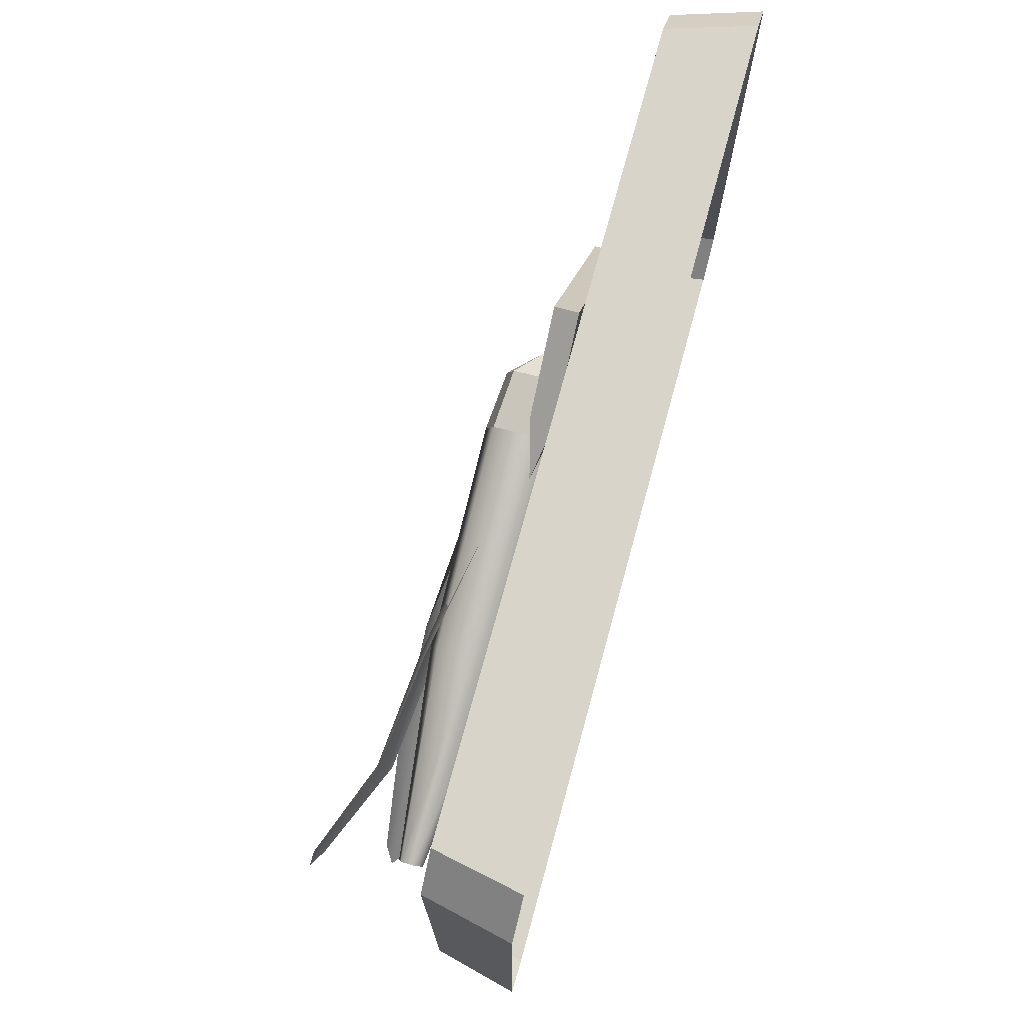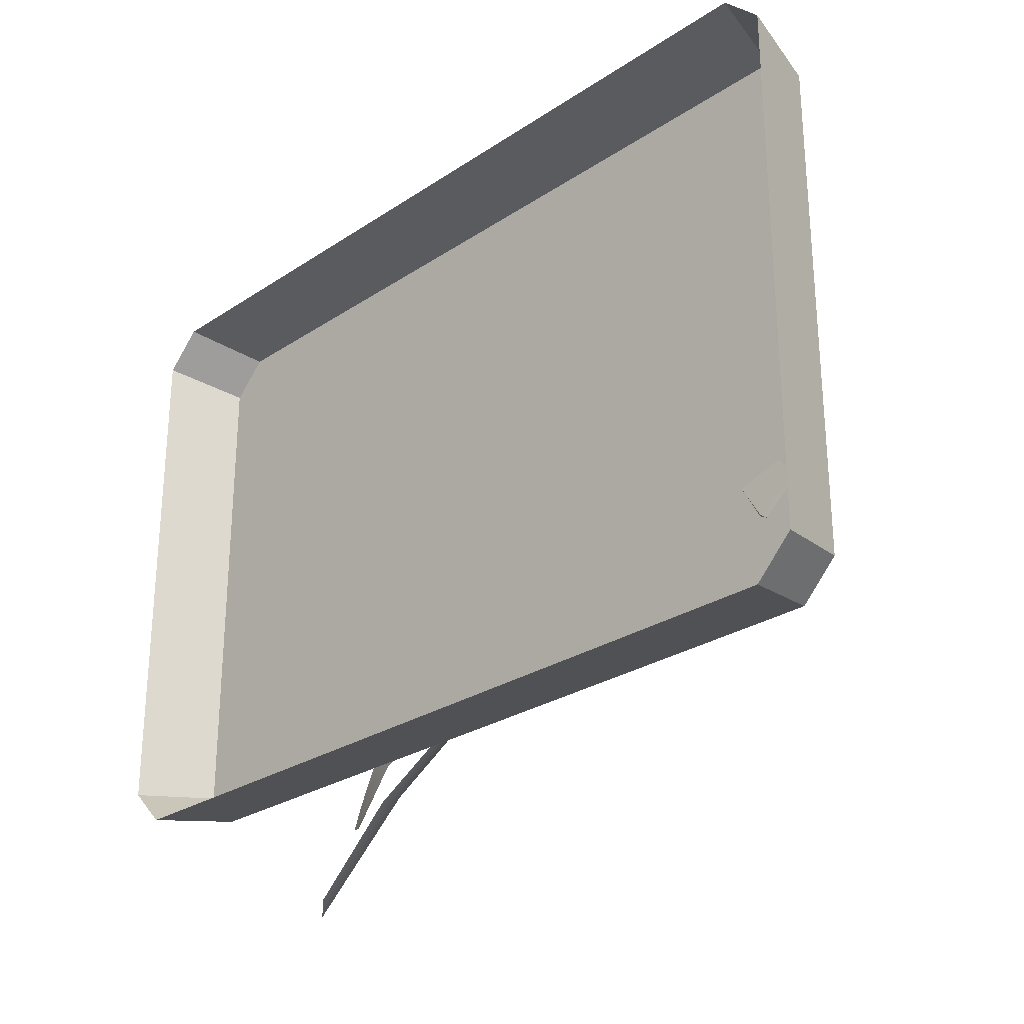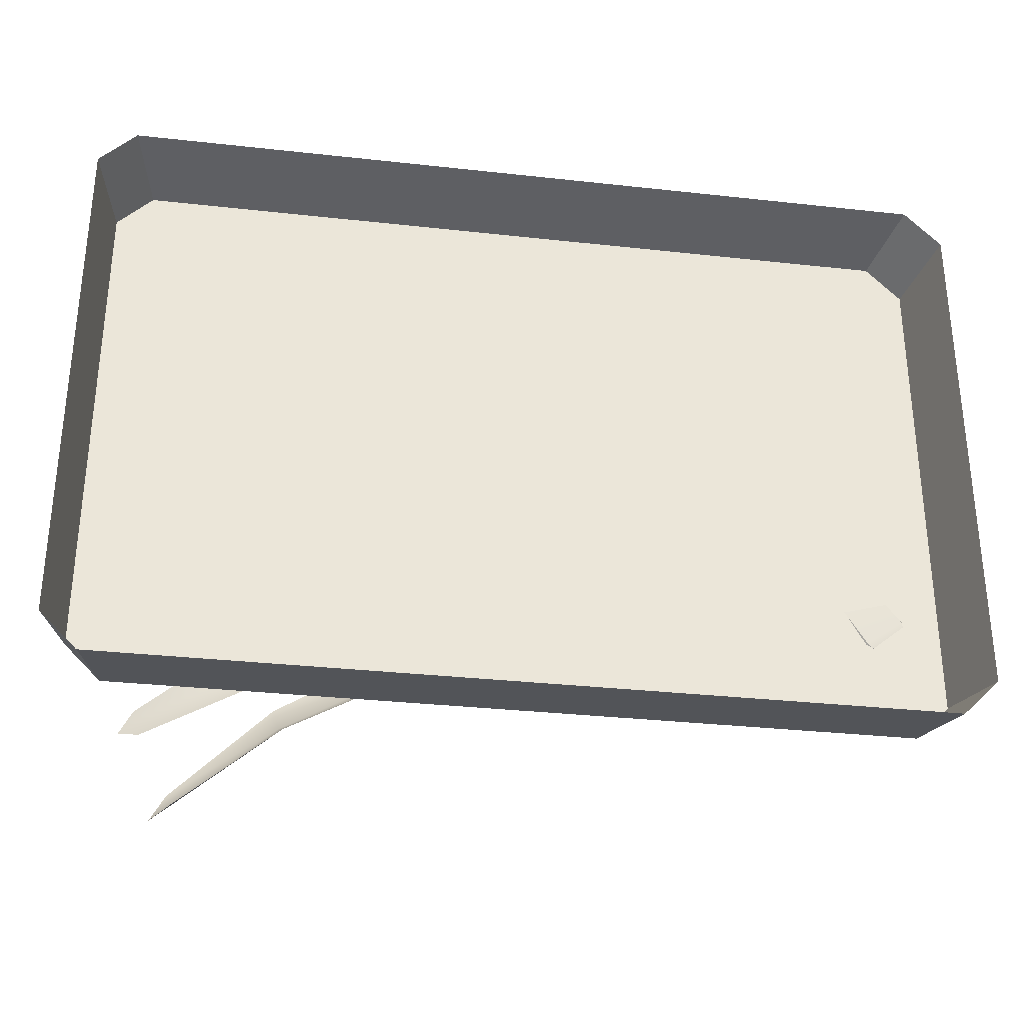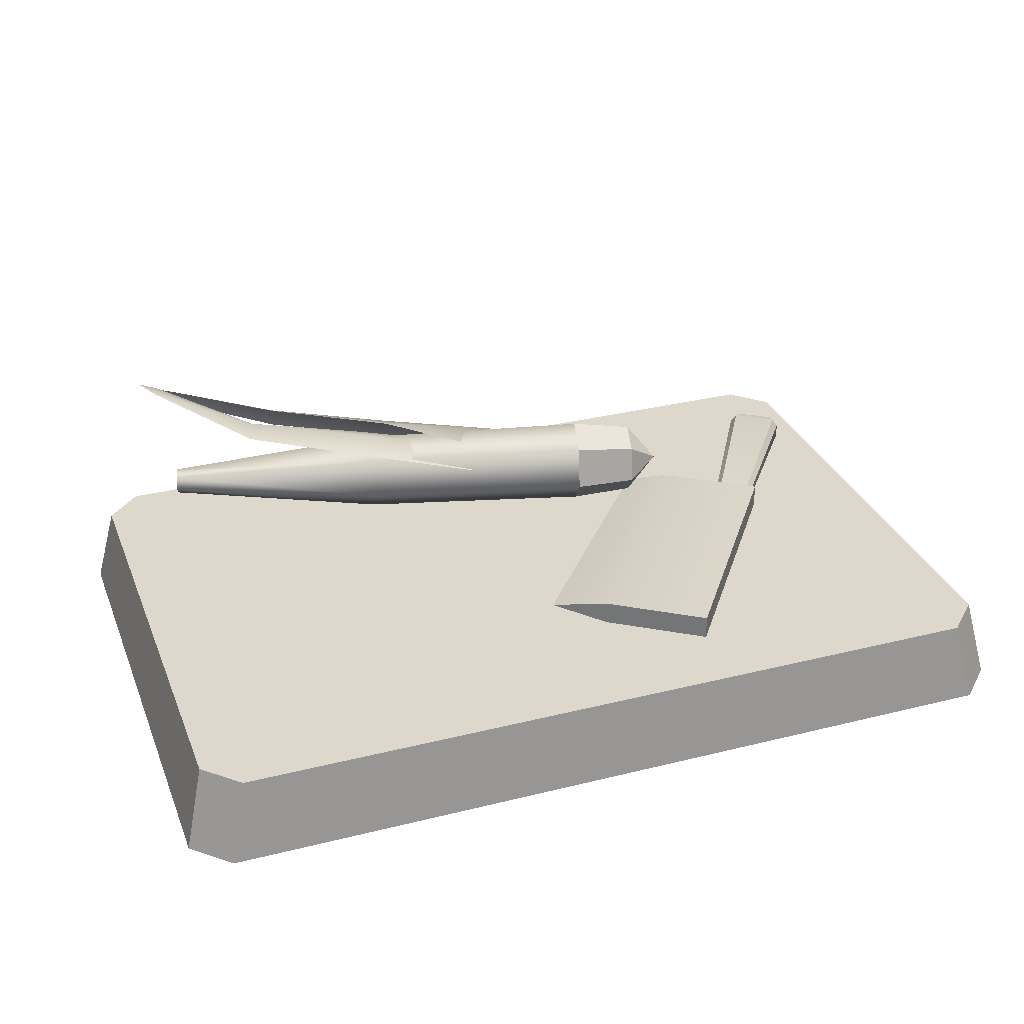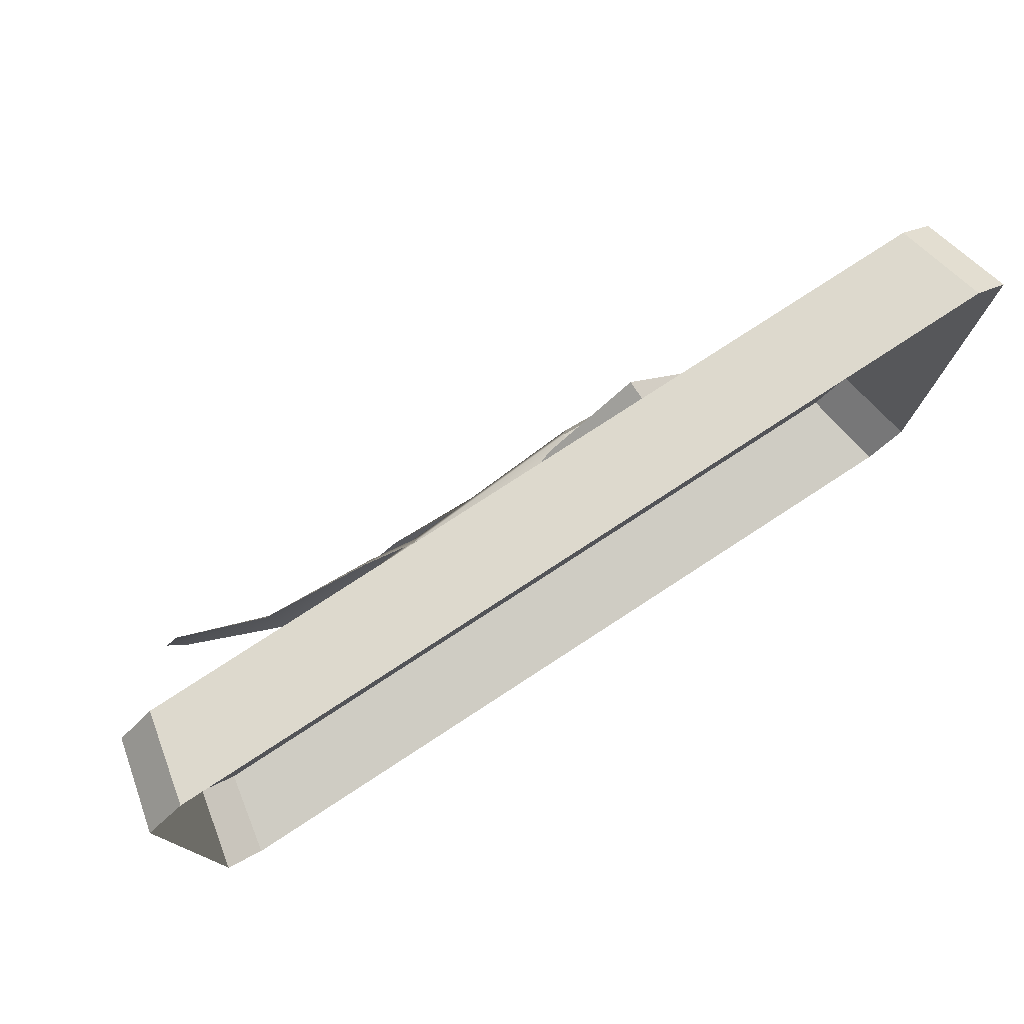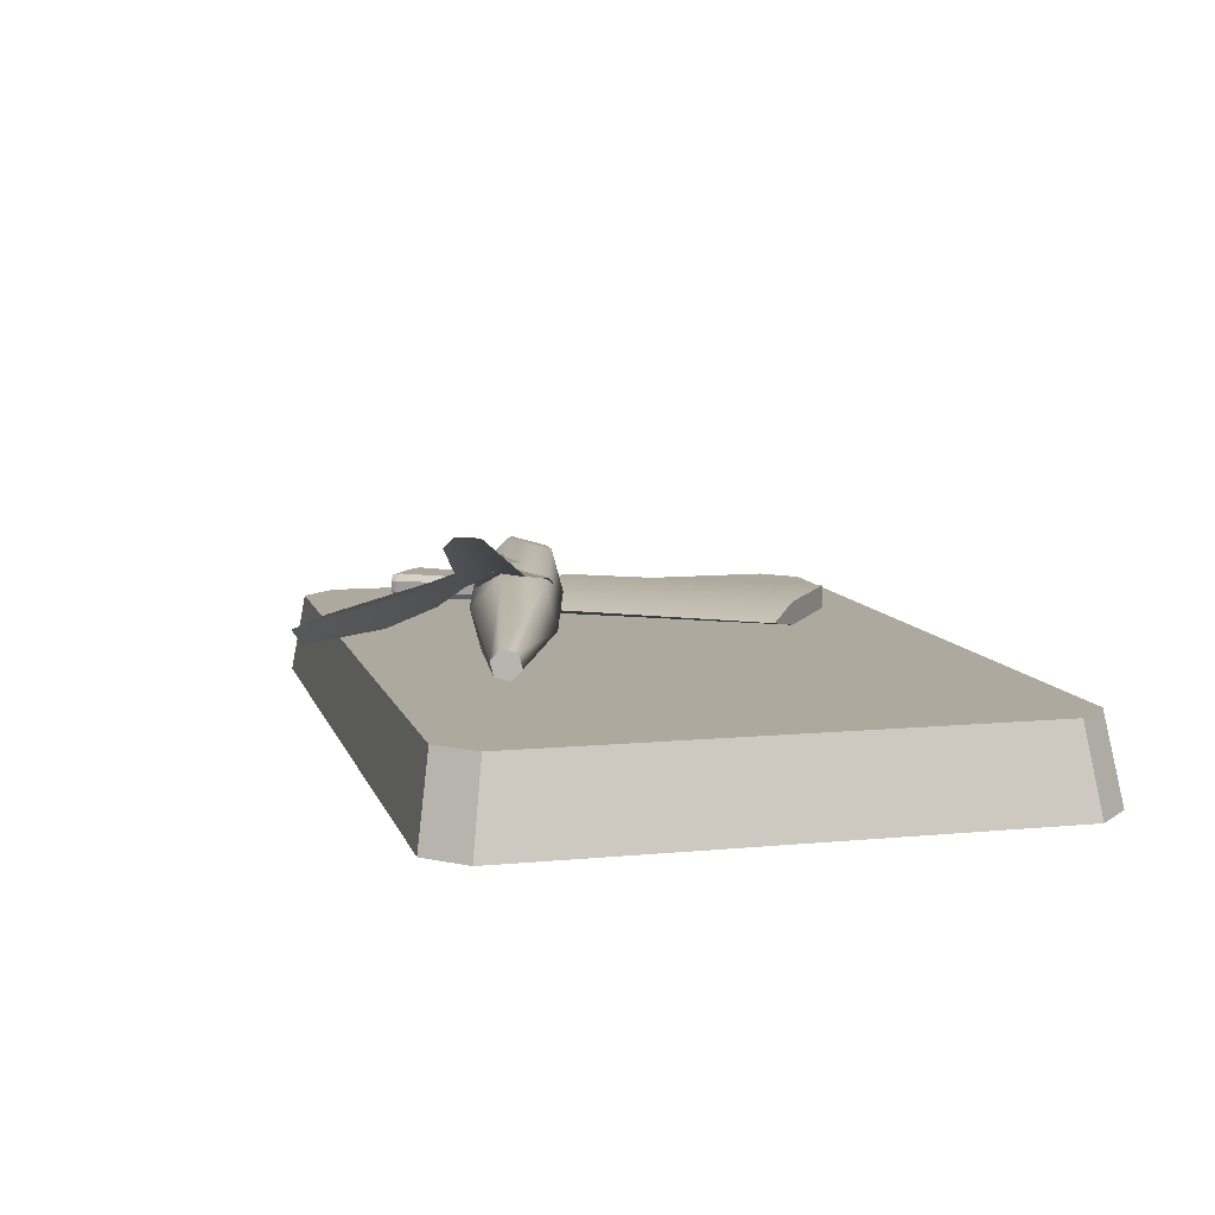
<metadata>
{"format":"obj","ext":"obj","renderer":"f3d","projection":"perspective","resolution":1024,"background":"white","views":[{"elev":73.4,"azim":-74.7,"up":"+Z"},{"elev":-26.9,"azim":45.6,"up":"+Z"},{"elev":-31.9,"azim":-8.9,"up":"+Z"},{"elev":31.1,"azim":-19.6,"up":"+Y"},{"elev":77.6,"azim":-33.1,"up":"+Z"},{"elev":9.1,"azim":-104.4,"up":"+Y"}]}
</metadata>
<code>
g obj_kitchenboard
v 0.1401 0.8218 -0.06658
v 0.164 0.7911 -0.05231
v 0.1329 0.8136 -0.03676
v 0.1329 0.8136 -0.03676
v 0.164 0.7911 -0.05231
v 0.1309 0.7829 -0.02877
v 0.1309 0.7829 -0.02877
v 0.164 0.7911 -0.05231
v 0.1362 0.7604 -0.0506
v 0.1362 0.7604 -0.0506
v 0.164 0.7911 -0.05231
v 0.1435 0.7687 -0.08042
v 0.1435 0.7687 -0.08042
v 0.164 0.7911 -0.05231
v 0.1454 0.7994 -0.08842
v 0.1454 0.7994 -0.08842
v 0.164 0.7911 -0.05231
v 0.1401 0.8218 -0.06658
v -0.3619 0.747 -0.1944
v -0.332 0.747 -0.2242
v 0.332 0.747 -0.2242
v 0.3619 0.747 -0.1944
v -0.3619 0.747 0.2326
v 0.3619 0.747 0.2326
v -0.332 0.747 0.2625
v 0.332 0.747 0.2625
v -0.3478 0.6752 0.274
v -0.332 0.747 0.2625
v 0.332 0.747 0.2625
v 0.3478 0.6752 0.274
v 0.379 0.6752 0.2427
v 0.3619 0.747 0.2326
v 0.3619 0.747 -0.1944
v 0.379 0.6752 -0.2045
v 0.3478 0.6752 -0.2358
v 0.332 0.747 -0.2242
v -0.332 0.747 -0.2242
v -0.3478 0.6752 -0.2358
v -0.379 0.6752 -0.2045
v -0.3619 0.747 -0.1944
v -0.3619 0.747 0.2326
v -0.379 0.6752 0.2427
v 0.3478 0.6752 0.274
v 0.332 0.747 0.2625
v 0.3619 0.747 0.2326
v 0.379 0.6752 0.2427
v -0.332 0.747 0.2625
v -0.3478 0.6752 0.274
v -0.379 0.6752 0.2427
v -0.3619 0.747 0.2326
v 0.379 0.6752 -0.2045
v 0.3619 0.747 -0.1944
v 0.332 0.747 -0.2242
v 0.3478 0.6752 -0.2358
v -0.3478 0.6752 -0.2358
v -0.332 0.747 -0.2242
v -0.3619 0.747 -0.1944
v -0.379 0.6752 -0.2045
v 0.1446 0.7589 -0.06998
v 0.0307 0.7723 0.1531
v -0.01021 0.7616 0.1239
v 0.1753 0.7695 -0.04808
v 0.2502 0.7707 0.005702
v 0.1056 0.7736 0.2069
v 0.1446 0.7589 -0.06998
v -0.01021 0.7616 0.1239
v 0.03079 0.7523 0.1535
v 0.1753 0.7494 -0.04773
v 0.1057 0.7536 0.2073
v 0.2502 0.7507 0.006053
v 0.1753 0.7695 -0.04808
v 0.1446 0.7589 -0.06998
v 0.1753 0.7494 -0.04773
v 0.2502 0.7507 0.006053
v 0.2502 0.7707 0.005702
v 0.2502 0.7707 0.005702
v 0.2502 0.7507 0.006053
v 0.1057 0.7536 0.2073
v 0.1056 0.7736 0.2069
v 0.1056 0.7736 0.2069
v 0.1057 0.7536 0.2073
v 0.03079 0.7523 0.1535
v 0.0307 0.7723 0.1531
v -0.01021 0.7616 0.1239
v 0.3051 0.7675 -0.1449
v 0.3318 0.768 -0.1258
v 0.3294 0.7701 -0.1164
v 0.2976 0.7696 -0.1392
v 0.2422 0.7679 0.001305
v 0.2218 0.7675 -0.01341
v 0.3052 0.7476 -0.1445
v 0.3295 0.7462 -0.1159
v 0.3318 0.7481 -0.1254
v 0.2977 0.7457 -0.1388
v 0.2218 0.7514 -0.01313
v 0.2423 0.7518 0.001586
v 0.3318 0.7481 -0.1254
v 0.3351 0.7533 -0.1232
v 0.335 0.7628 -0.1233
v 0.3318 0.768 -0.1258
v 0.3052 0.7476 -0.1445
v 0.3051 0.7675 -0.1449
v 0.3019 0.7527 -0.147
v 0.3019 0.7623 -0.1471
v 0.335 0.7628 -0.1233
v 0.3351 0.7533 -0.1232
v 0.3335 0.7525 -0.1132
v 0.3335 0.7639 -0.1134
v 0.2459 0.756 0.004064
v 0.2458 0.7637 0.00393
v 0.2182 0.7633 -0.01589
v 0.2183 0.7556 -0.01576
v 0.2936 0.7518 -0.1418
v 0.2936 0.7633 -0.142
v 0.3019 0.7527 -0.147
v 0.3019 0.7623 -0.1471
v 0.3051 0.7675 -0.1449
v 0.2936 0.7633 -0.142
v 0.3019 0.7623 -0.1471
v 0.2976 0.7696 -0.1392
v 0.2218 0.7675 -0.01341
v 0.2182 0.7633 -0.01589
v 0.2422 0.7679 0.001305
v 0.3335 0.7639 -0.1134
v 0.2458 0.7637 0.00393
v 0.3294 0.7701 -0.1164
v 0.3318 0.768 -0.1258
v 0.335 0.7628 -0.1233
v 0.3318 0.7481 -0.1254
v 0.3335 0.7525 -0.1132
v 0.3351 0.7533 -0.1232
v 0.3295 0.7462 -0.1159
v 0.2423 0.7518 0.001586
v 0.2459 0.756 0.004064
v 0.2218 0.7514 -0.01313
v 0.2936 0.7518 -0.1418
v 0.2183 0.7556 -0.01576
v 0.2977 0.7457 -0.1388
v 0.3052 0.7476 -0.1445
v 0.3019 0.7527 -0.147
v 0.01394 0.8246 -0.1016
v 0.006611 0.8156 -0.07256
v -0.0915 0.8342 -0.132
v -0.08502 0.8233 -0.1576
v 0.0211 0.8067 -0.1163
v -0.1929 0.8343 -0.1972
v -0.0813 0.7983 -0.1724
v -0.1876 0.823 -0.2181
v -0.2737 0.8273 -0.2824
v -0.1849 0.8006 -0.2289
v -0.2858 0.8199 -0.3079
v -0.2696 0.8062 -0.299
v -0.01829 0.8126 -0.0957
v -0.02383 0.8032 -0.06684
v -0.1275 0.8249 -0.09542
v -0.1207 0.8316 -0.1233
v -0.01077 0.8011 -0.1267
v -0.2271 0.8405 -0.1347
v -0.1143 0.8202 -0.1498
v -0.2214 0.8441 -0.1582
v -0.308 0.8801 -0.183
v -0.2163 0.8327 -0.1793
v -0.3195 0.8826 -0.2035
v -0.302 0.8733 -0.2077
v 0.09264 0.7645 -0.09707
v -0.1134 0.7575 -0.1104
v 0.08405 0.7547 -0.06168
v -0.1055 0.7665 -0.143
v -0.2979 0.7798 -0.1612
v 0.09494 0.8009 -0.1066
v -0.2952 0.7828 -0.1723
v -0.1034 0.8001 -0.1518
v 0.08866 0.8276 -0.08064
v -0.2945 0.7942 -0.1752
v -0.1092 0.8247 -0.1279
v -0.2965 0.8025 -0.1672
v 0.08007 0.8178 -0.04525
v -0.1092 0.8247 -0.1279
v 0.08866 0.8276 -0.08064
v -0.1171 0.8157 -0.09521
v -0.2965 0.8025 -0.1672
v 0.07777 0.7814 -0.03577
v -0.2991 0.7994 -0.1561
v -0.1192 0.7821 -0.08646
v 0.08405 0.7547 -0.06168
v -0.2998 0.7881 -0.1532
v -0.1134 0.7575 -0.1104
v -0.2979 0.7798 -0.1612
v -0.2991 0.7994 -0.1561
v -0.2998 0.7881 -0.1532
v -0.2979 0.7798 -0.1612
v -0.2965 0.8025 -0.1672
v 0.08866 0.8276 -0.08064
v 0.1401 0.8218 -0.06658
v 0.1329 0.8136 -0.03676
v 0.08007 0.8178 -0.04525
v 0.08007 0.8178 -0.04525
v 0.1329 0.8136 -0.03676
v 0.1309 0.7829 -0.02877
v 0.07777 0.7814 -0.03577
v 0.07777 0.7814 -0.03577
v 0.1309 0.7829 -0.02877
v 0.1362 0.7604 -0.0506
v 0.08405 0.7547 -0.06168
v 0.08405 0.7547 -0.06168
v 0.1362 0.7604 -0.0506
v 0.1435 0.7687 -0.08042
v 0.09264 0.7645 -0.09707
v 0.09264 0.7645 -0.09707
v 0.1435 0.7687 -0.08042
v 0.1454 0.7994 -0.08842
v 0.09494 0.8009 -0.1066
v 0.09494 0.8009 -0.1066
v 0.1454 0.7994 -0.08842
v 0.1401 0.8218 -0.06658
v 0.08866 0.8276 -0.08064
v -0.2965 0.8025 -0.1672
v -0.2979 0.7798 -0.1612
v -0.2952 0.7828 -0.1723
v -0.2945 0.7942 -0.1752
g obj_kitchenboard_0
f 3 2 1
f 6 5 4
f 9 8 7
f 12 11 10
f 15 14 13
f 18 17 16
f 21 20 19
f 19 22 21
f 19 23 22
f 23 24 22
f 23 25 24
f 25 26 24
f 29 28 27
f 30 29 27
f 33 32 31
f 34 33 31
f 37 36 35
f 38 37 35
f 41 40 39
f 42 41 39
f 45 44 43
f 46 45 43
f 49 48 47
f 50 49 47
f 53 52 51
f 54 53 51
f 57 56 55
f 58 57 55
f 61 60 59
f 60 62 59
f 63 62 60
f 64 63 60
f 67 66 65
f 68 67 65
f 69 67 68
f 70 69 68
f 73 72 71
f 74 73 71
f 75 74 71
f 78 77 76
f 79 78 76
f 82 81 80
f 83 82 80
f 84 82 83
f 87 86 85
f 88 87 85
f 89 87 88
f 90 89 88
f 93 92 91
f 92 94 91
f 95 94 92
f 96 95 92
f 99 98 97
f 97 100 99
f 97 101 100
f 101 102 100
f 101 103 102
f 103 104 102
f 107 106 105
f 108 107 105
f 109 107 108
f 110 109 108
f 113 112 111
f 114 113 111
f 115 113 114
f 116 115 114
f 119 118 117
f 118 120 117
f 121 120 118
f 122 121 118
f 125 124 123
f 124 126 123
f 127 126 124
f 128 127 124
f 131 130 129
f 130 132 129
f 133 132 130
f 134 133 130
f 137 136 135
f 136 138 135
f 139 138 136
f 140 139 136
f 143 142 141
f 144 143 141
f 144 141 145
f 146 143 144
f 147 144 145
f 148 146 144
f 148 144 147
f 149 146 148
f 150 148 147
f 151 149 148
f 151 148 150
f 152 151 150
f 155 154 153
f 156 155 153
f 156 153 157
f 158 155 156
f 159 156 157
f 160 158 156
f 160 156 159
f 161 158 160
f 162 160 159
f 163 161 160
f 163 160 162
f 164 163 162
f 167 166 165
f 166 168 165
f 166 169 168
f 165 168 170
f 169 171 168
f 168 172 170
f 168 171 172
f 170 172 173
f 171 174 172
f 172 175 173
f 172 174 175
f 174 176 175
f 179 178 177
f 178 180 177
f 178 181 180
f 177 180 182
f 181 183 180
f 180 184 182
f 180 183 184
f 182 184 185
f 183 186 184
f 184 187 185
f 184 186 187
f 186 188 187
f 191 190 189
f 192 191 189
f 195 194 193
f 196 195 193
f 199 198 197
f 200 199 197
f 203 202 201
f 204 203 201
f 207 206 205
f 208 207 205
f 211 210 209
f 212 211 209
f 215 214 213
f 216 215 213
f 219 218 217
f 220 219 217

</code>
